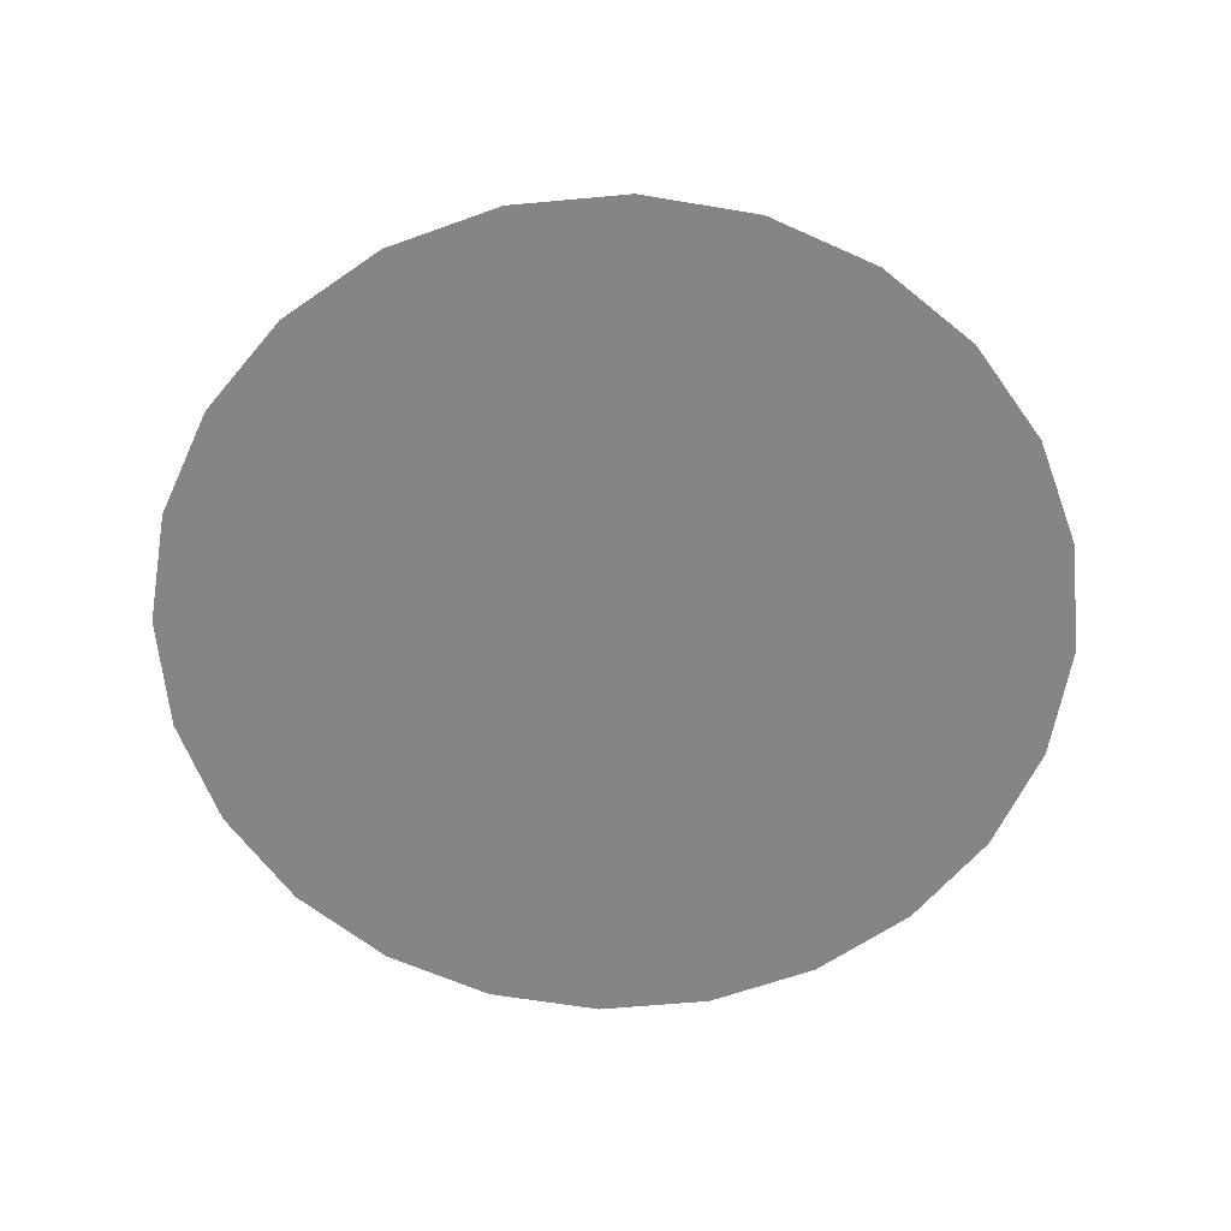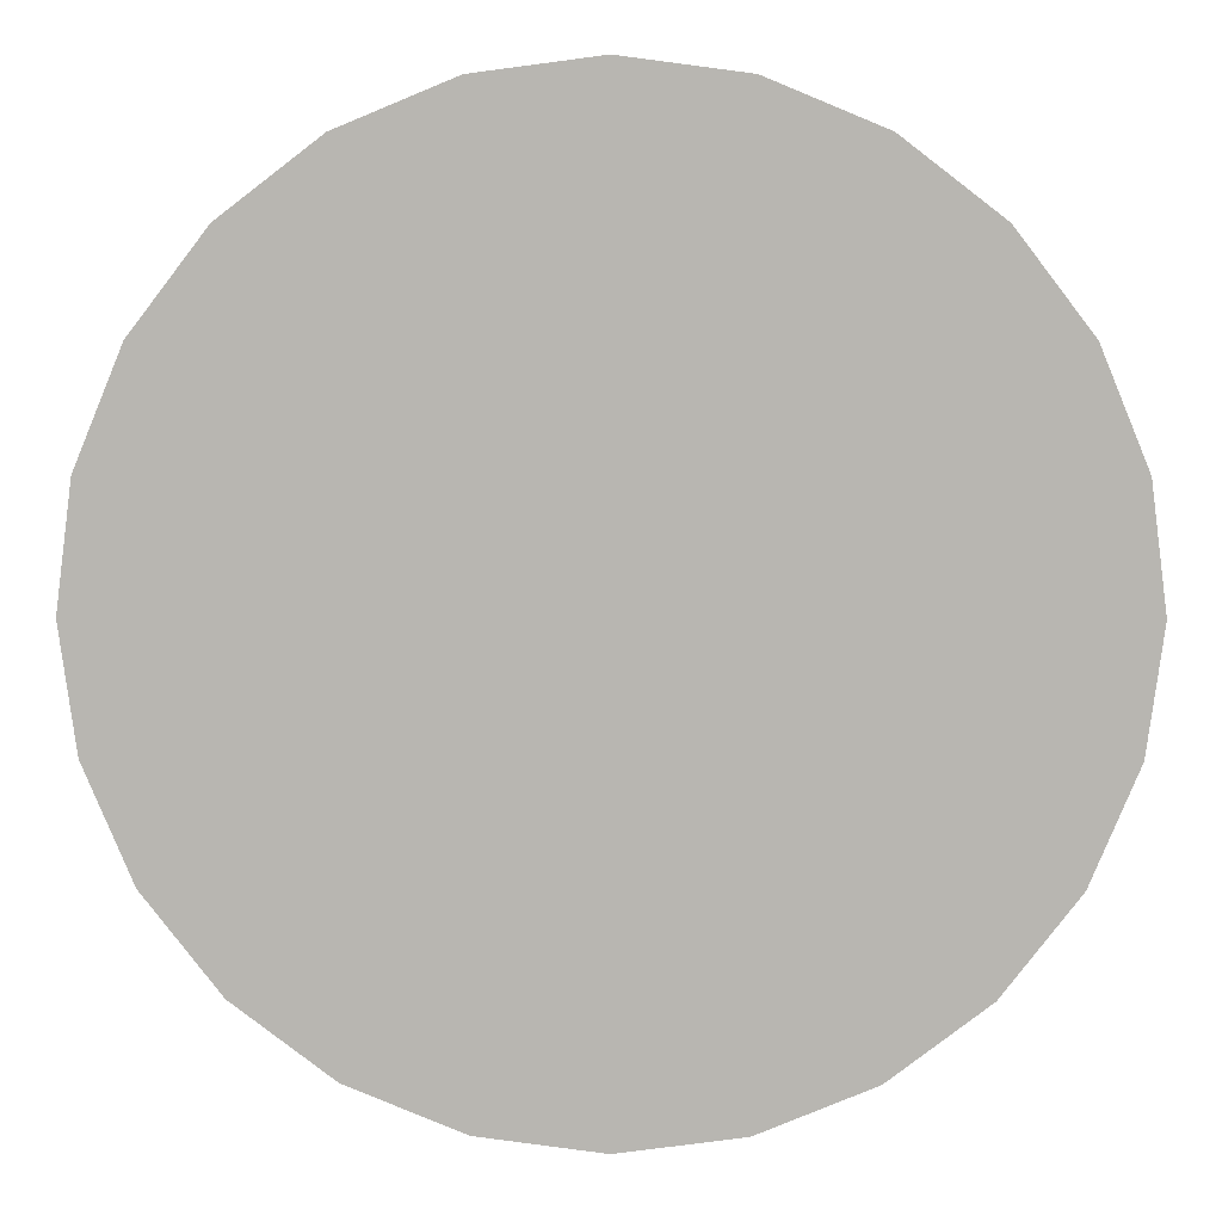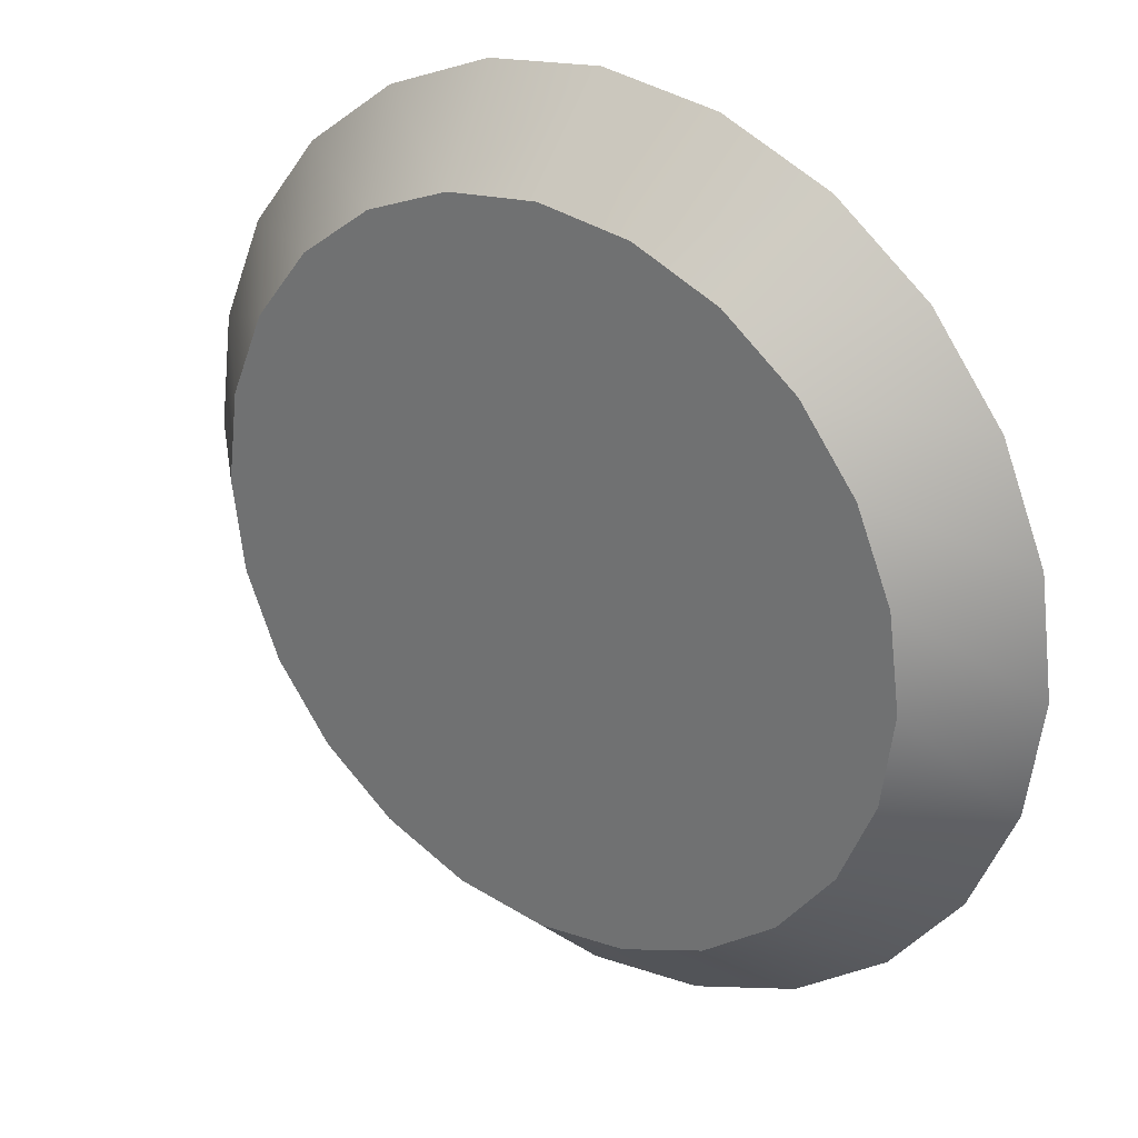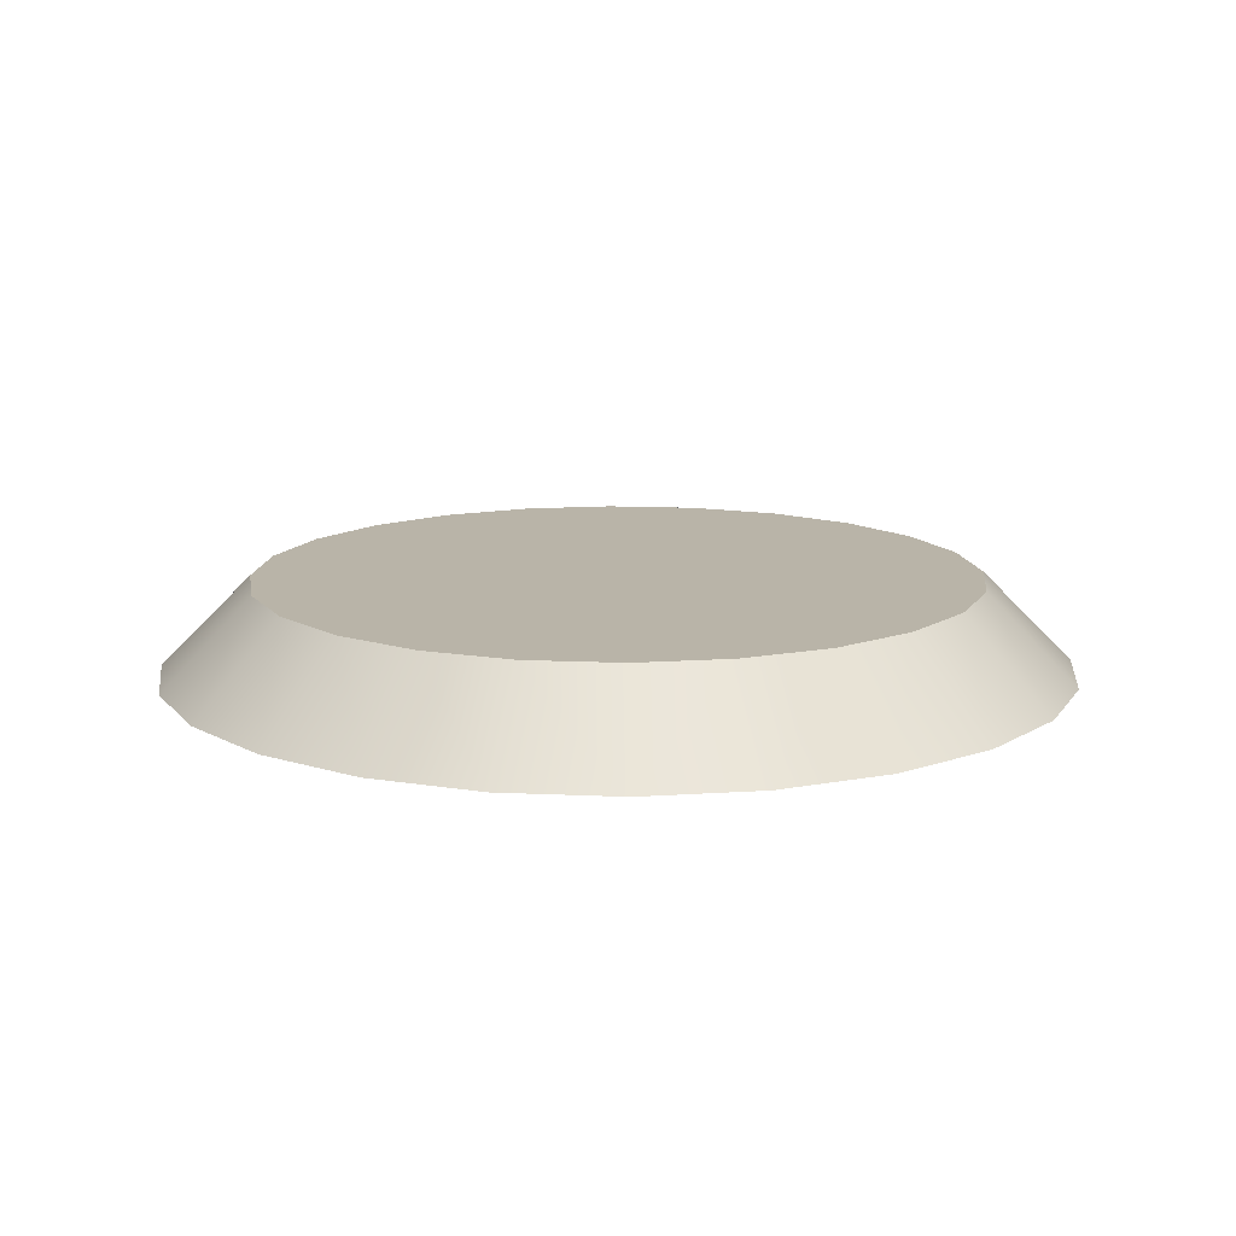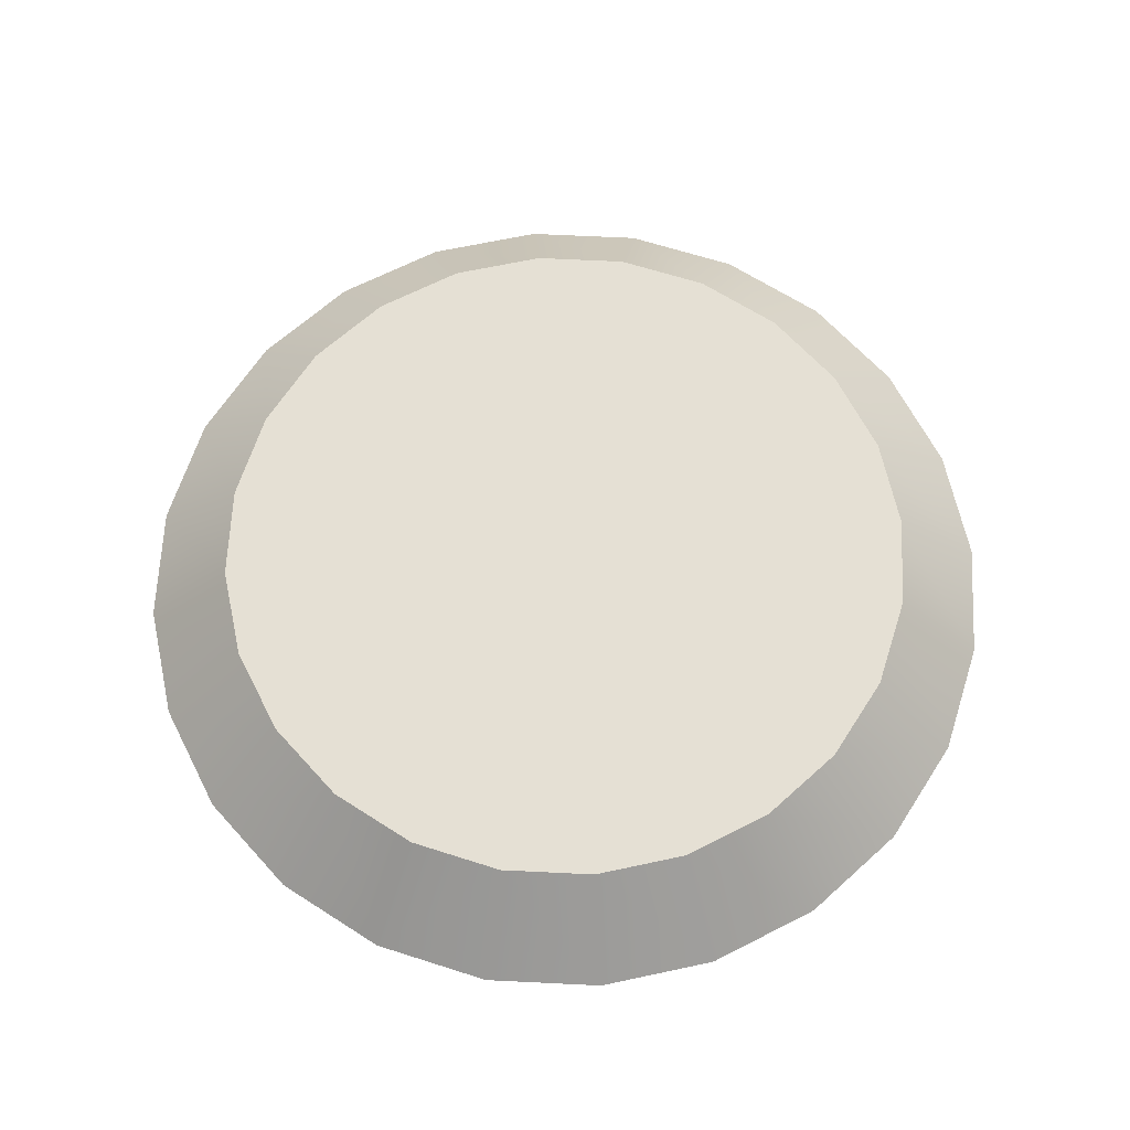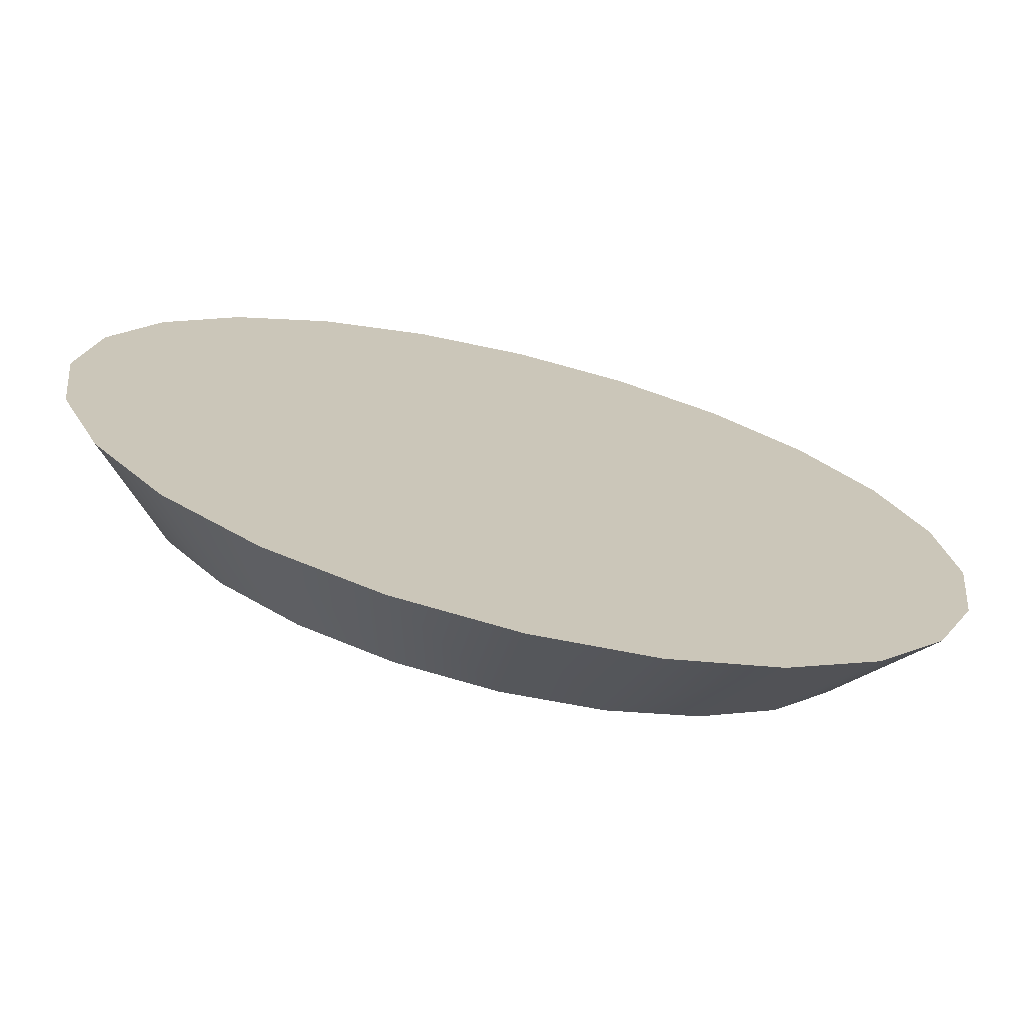
<metadata>
{"format":"obj","ext":"obj","renderer":"f3d","projection":"perspective","resolution":1024,"background":"white","views":[{"elev":-61.7,"azim":-77.2,"up":"+Z"},{"elev":8.3,"azim":-179.4,"up":"+Y"},{"elev":28.7,"azim":35.9,"up":"+Y"},{"elev":13.1,"azim":-91.4,"up":"+Z"},{"elev":65.6,"azim":-154.7,"up":"+Z"},{"elev":-71.9,"azim":166.2,"up":"+Y"}]}
</metadata>
<code>
o Group16/mesh99/mesh99-geometry#mesh99-geometry
v 0.6232 0.141 -0.1675
v 0.6158 0.1343 -0.1739
v 0.6223 0.1343 -0.1675
v 0.6169 0.1427 -0.1739
v 0.6232 0.1276 -0.1675
v 0.6237 0.1409 -0.1675
v 0.6258 0.1472 -0.1675
v 0.6804 0.1343 -0.1739
v 0.6169 0.126 -0.1739
v 0.6237 0.1278 -0.1675
v 0.6229 0.1343 -0.1675
v 0.6263 0.1469 -0.1675
v 0.6202 0.1505 -0.1739
v 0.6793 0.126 -0.1739
v 0.6793 0.1427 -0.1739
v 0.6258 0.1214 -0.1675
v 0.6263 0.1217 -0.1675
v 0.6725 0.1409 -0.1675
v 0.67 0.1469 -0.1675
v 0.6299 0.1526 -0.1675
v 0.6303 0.1522 -0.1675
v 0.674 0.1343 -0.1675
v 0.6731 0.141 -0.1675
v 0.6761 0.1182 -0.1739
v 0.6202 0.1182 -0.1739
v 0.6725 0.1278 -0.1675
v 0.6734 0.1343 -0.1675
v 0.666 0.1522 -0.1675
v 0.6253 0.1572 -0.1739
v 0.6761 0.1505 -0.1739
v 0.6731 0.1276 -0.1675
v 0.6705 0.1472 -0.1675
v 0.6705 0.1214 -0.1675
v 0.6299 0.1161 -0.1675
v 0.6303 0.1165 -0.1675
v 0.67 0.1217 -0.1675
v 0.6352 0.1567 -0.1675
v 0.6355 0.1562 -0.1675
v 0.6607 0.1562 -0.1675
v 0.671 0.1115 -0.1739
v 0.6664 0.1161 -0.1675
v 0.6253 0.1115 -0.1739
v 0.6664 0.1526 -0.1675
v 0.632 0.1623 -0.1739
v 0.671 0.1572 -0.1739
v 0.666 0.1165 -0.1675
v 0.6352 0.112 -0.1675
v 0.6355 0.1125 -0.1675
v 0.6414 0.1593 -0.1675
v 0.6416 0.1587 -0.1675
v 0.6547 0.1587 -0.1675
v 0.661 0.1567 -0.1675
v 0.6643 0.1064 -0.1739
v 0.661 0.112 -0.1675
v 0.6607 0.1125 -0.1675
v 0.632 0.1064 -0.1739
v 0.6398 0.1655 -0.1739
v 0.6643 0.1623 -0.1739
v 0.6414 0.1094 -0.1675
v 0.6416 0.1099 -0.1675
v 0.6481 0.1666 -0.1739
v 0.6481 0.1596 -0.1675
v 0.6548 0.1593 -0.1675
v 0.6565 0.1031 -0.1739
v 0.6548 0.1094 -0.1675
v 0.6547 0.1099 -0.1675
v 0.6398 0.1031 -0.1739
v 0.6481 0.1601 -0.1675
v 0.6565 0.1655 -0.1739
v 0.6481 0.102 -0.1739
v 0.6481 0.1091 -0.1675
v 0.6481 0.1085 -0.1675
f 1 2 3
f 2 1 4
f 3 2 1
f 4 1 2
f 2 5 3
f 3 5 2
f 3 6 1
f 1 6 3
f 7 4 1
f 1 4 7
f 8 2 4
f 4 2 8
f 5 2 9
f 9 2 5
f 5 10 3
f 3 10 5
f 3 11 6
f 6 11 3
f 1 6 12
f 12 6 1
f 4 7 13
f 13 7 4
f 1 12 7
f 7 12 1
f 14 2 8
f 8 2 14
f 8 4 15
f 15 4 8
f 14 9 2
f 2 9 14
f 9 16 5
f 5 16 9
f 5 17 10
f 10 17 5
f 3 10 11
f 11 10 3
f 11 18 6
f 6 18 11
f 6 19 12
f 12 19 6
f 20 13 7
f 7 13 20
f 15 4 13
f 13 4 15
f 7 12 21
f 21 12 7
f 22 14 8
f 8 14 22
f 23 8 15
f 15 8 23
f 24 9 14
f 14 9 24
f 16 9 25
f 25 9 16
f 16 17 5
f 5 17 16
f 17 26 10
f 10 26 17
f 10 27 11
f 11 27 10
f 11 27 18
f 18 27 11
f 6 18 19
f 19 18 6
f 12 19 28
f 28 19 12
f 13 20 29
f 29 20 13
f 7 21 20
f 20 21 7
f 15 13 30
f 30 13 15
f 12 28 21
f 21 28 12
f 14 22 31
f 31 22 14
f 8 23 22
f 22 23 8
f 15 32 23
f 23 32 15
f 24 25 9
f 9 25 24
f 14 33 24
f 24 33 14
f 25 34 16
f 16 34 25
f 16 35 17
f 17 35 16
f 17 36 26
f 26 36 17
f 10 26 27
f 27 26 10
f 27 23 18
f 18 23 27
f 18 23 19
f 19 23 18
f 19 32 28
f 28 32 19
f 37 29 20
f 20 29 37
f 30 13 29
f 29 13 30
f 20 21 38
f 38 21 20
f 32 15 30
f 30 15 32
f 21 28 39
f 39 28 21
f 26 31 22
f 22 31 26
f 33 14 31
f 31 14 33
f 27 22 23
f 23 22 27
f 19 23 32
f 32 23 19
f 40 25 24
f 24 25 40
f 41 24 33
f 33 24 41
f 34 25 42
f 42 25 34
f 34 35 16
f 16 35 34
f 35 36 17
f 17 36 35
f 36 31 26
f 26 31 36
f 26 22 27
f 27 22 26
f 28 32 43
f 43 32 28
f 29 37 44
f 44 37 29
f 20 38 37
f 37 38 20
f 30 29 45
f 45 29 30
f 21 39 38
f 38 39 21
f 30 43 32
f 32 43 30
f 28 43 39
f 39 43 28
f 36 33 31
f 31 33 36
f 40 42 25
f 25 42 40
f 24 41 40
f 40 41 24
f 46 41 33
f 33 41 46
f 42 47 34
f 34 47 42
f 34 48 35
f 35 48 34
f 35 46 36
f 36 46 35
f 49 44 37
f 37 44 49
f 45 29 44
f 44 29 45
f 37 38 50
f 50 38 37
f 43 30 45
f 45 30 43
f 38 39 51
f 51 39 38
f 39 43 52
f 52 43 39
f 46 33 36
f 36 33 46
f 53 42 40
f 40 42 53
f 54 40 41
f 41 40 54
f 55 41 46
f 46 41 55
f 47 42 56
f 56 42 47
f 47 48 34
f 34 48 47
f 48 55 35
f 35 55 48
f 35 55 46
f 46 55 35
f 44 49 57
f 57 49 44
f 37 50 49
f 49 50 37
f 45 44 58
f 58 44 45
f 38 51 50
f 50 51 38
f 45 52 43
f 43 52 45
f 39 52 51
f 51 52 39
f 53 56 42
f 42 56 53
f 40 54 53
f 53 54 40
f 55 54 41
f 41 54 55
f 56 59 47
f 47 59 56
f 47 60 48
f 48 60 47
f 60 55 48
f 48 55 60
f 49 61 57
f 57 61 49
f 58 44 57
f 57 44 58
f 49 50 62
f 62 50 49
f 52 45 58
f 58 45 52
f 50 51 62
f 62 51 50
f 51 52 63
f 63 52 51
f 64 56 53
f 53 56 64
f 65 53 54
f 54 53 65
f 66 54 55
f 55 54 66
f 59 56 67
f 67 56 59
f 59 60 47
f 47 60 59
f 60 66 55
f 55 66 60
f 61 49 68
f 68 49 61
f 69 57 61
f 61 57 69
f 58 57 69
f 69 57 58
f 49 62 68
f 68 62 49
f 58 63 52
f 52 63 58
f 51 63 62
f 62 63 51
f 64 67 56
f 56 67 64
f 53 65 64
f 64 65 53
f 66 65 54
f 54 65 66
f 70 59 67
f 67 59 70
f 59 71 60
f 60 71 59
f 66 60 71
f 71 60 66
f 63 61 68
f 68 61 63
f 61 63 69
f 69 63 61
f 63 58 69
f 69 58 63
f 62 63 68
f 68 63 62
f 67 64 70
f 70 64 67
f 72 64 65
f 65 64 72
f 71 65 66
f 66 65 71
f 59 70 72
f 72 70 59
f 71 59 72
f 72 59 71
f 64 72 70
f 70 72 64
f 65 71 72
f 72 71 65

</code>
